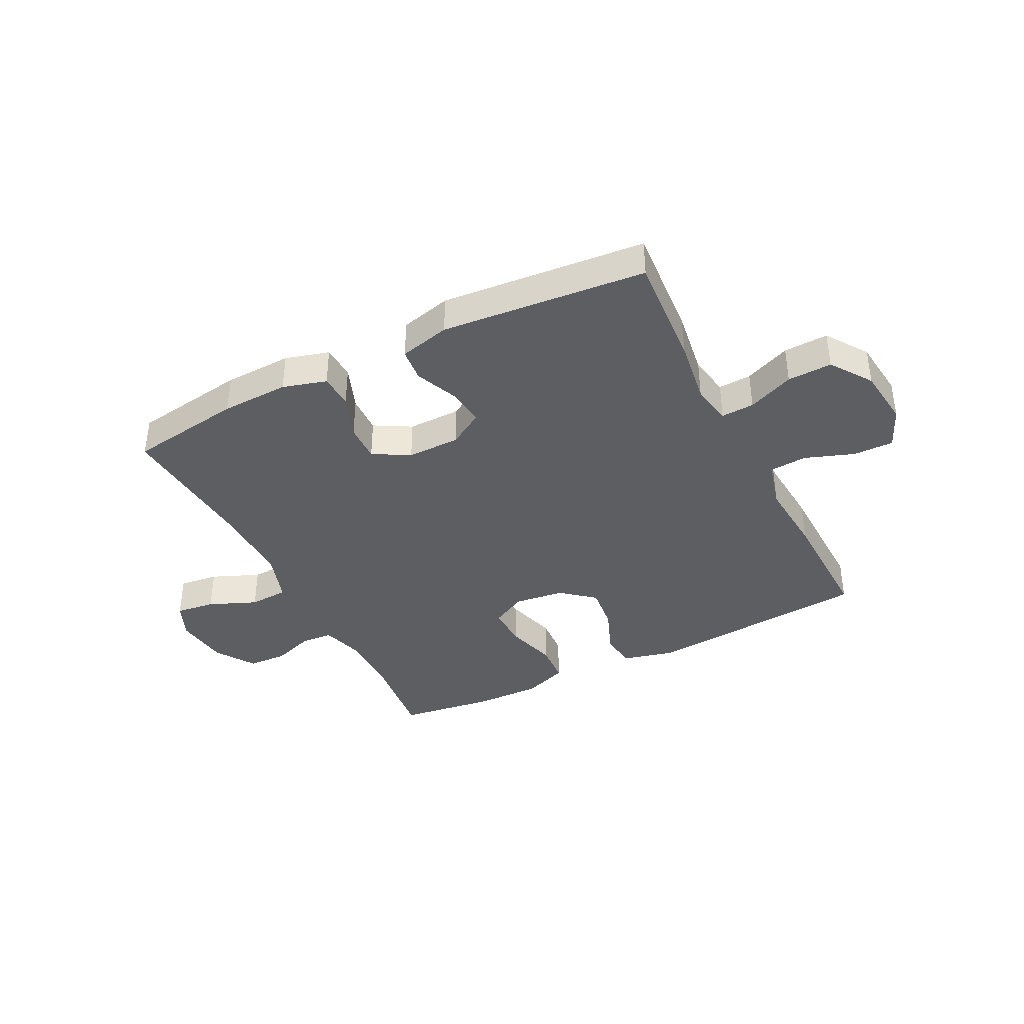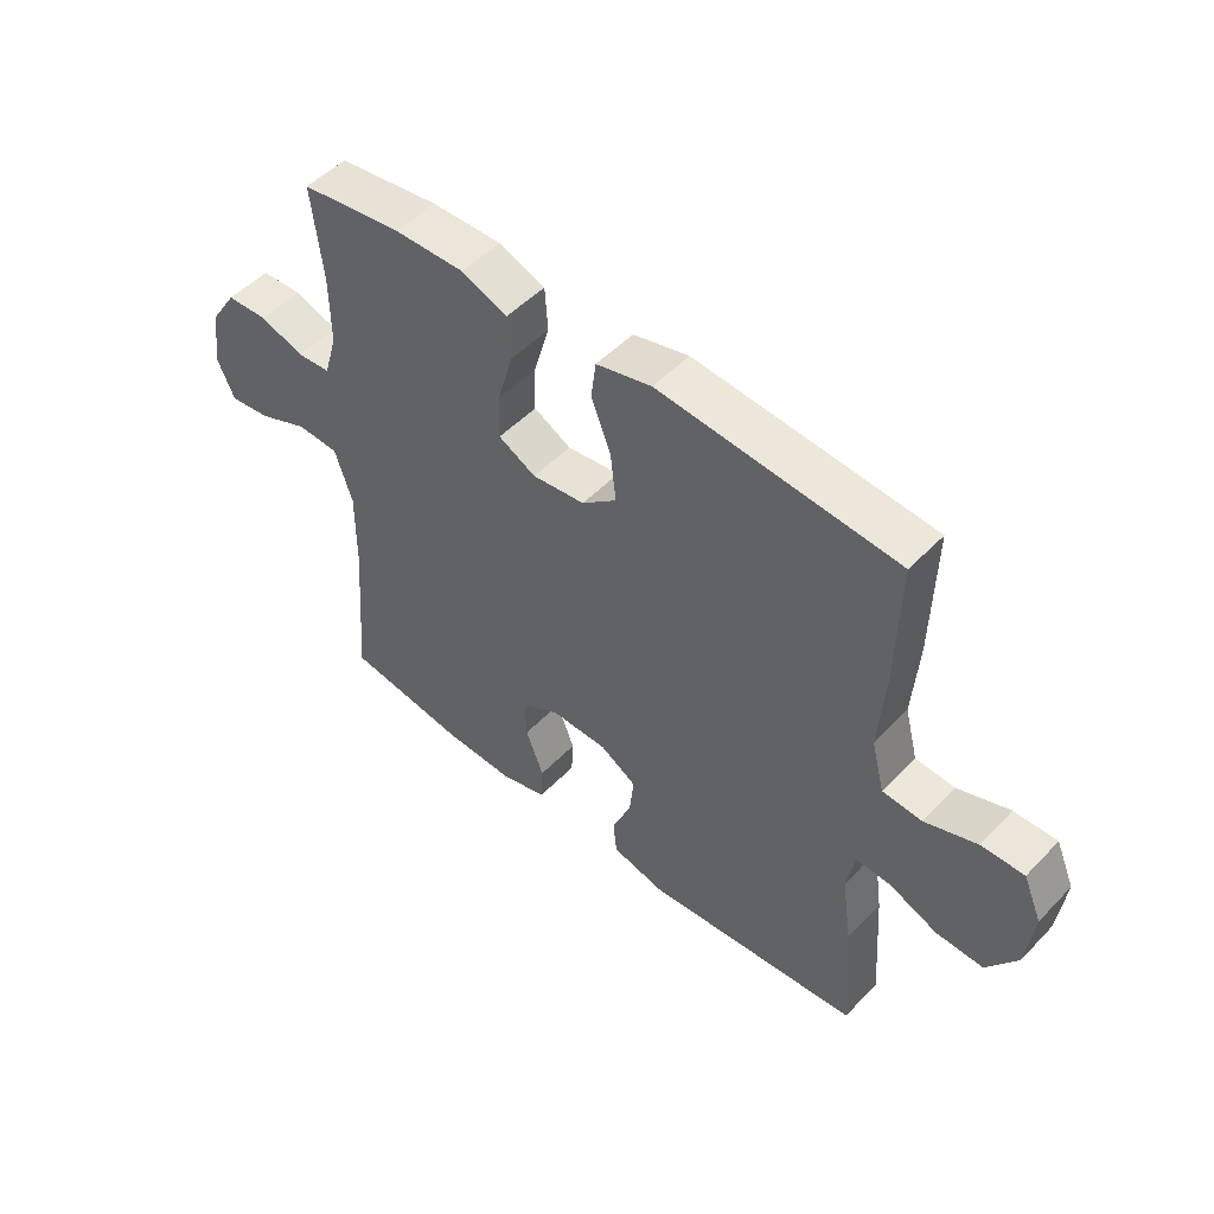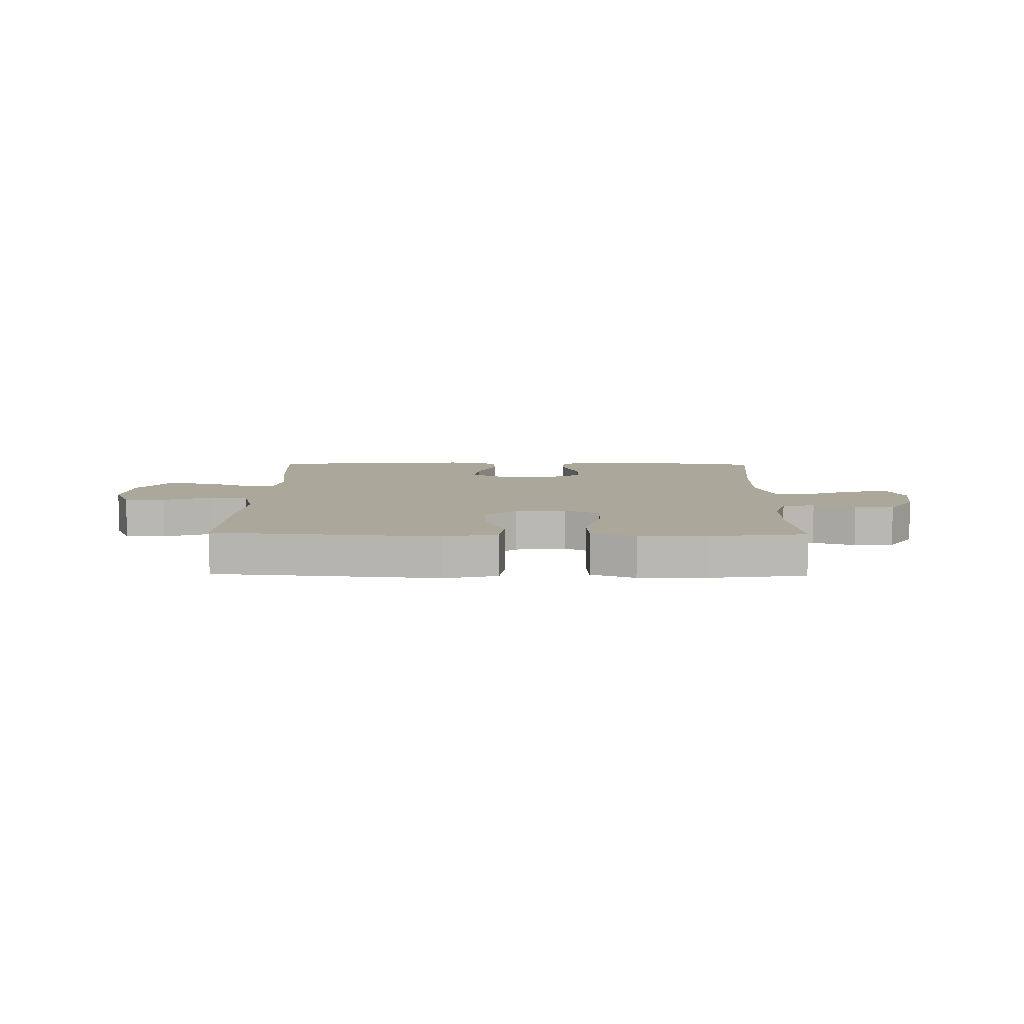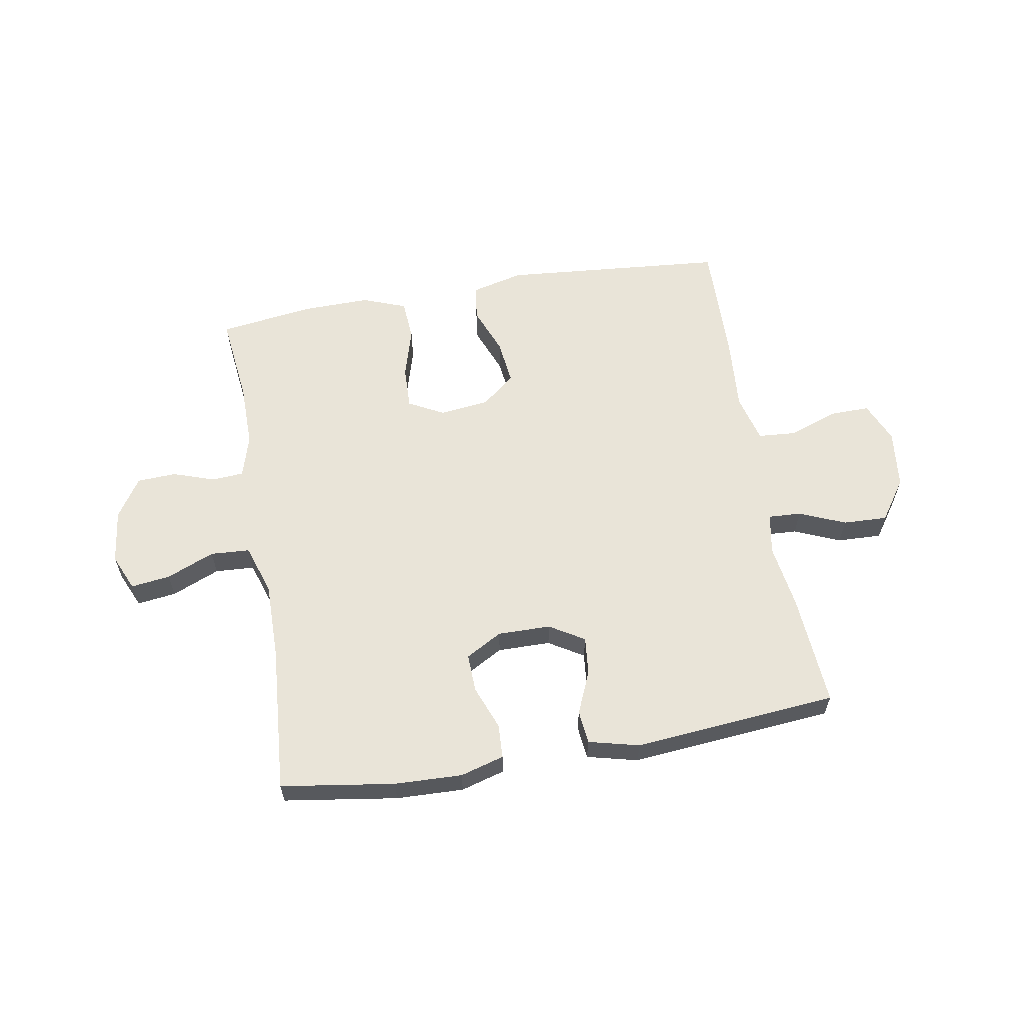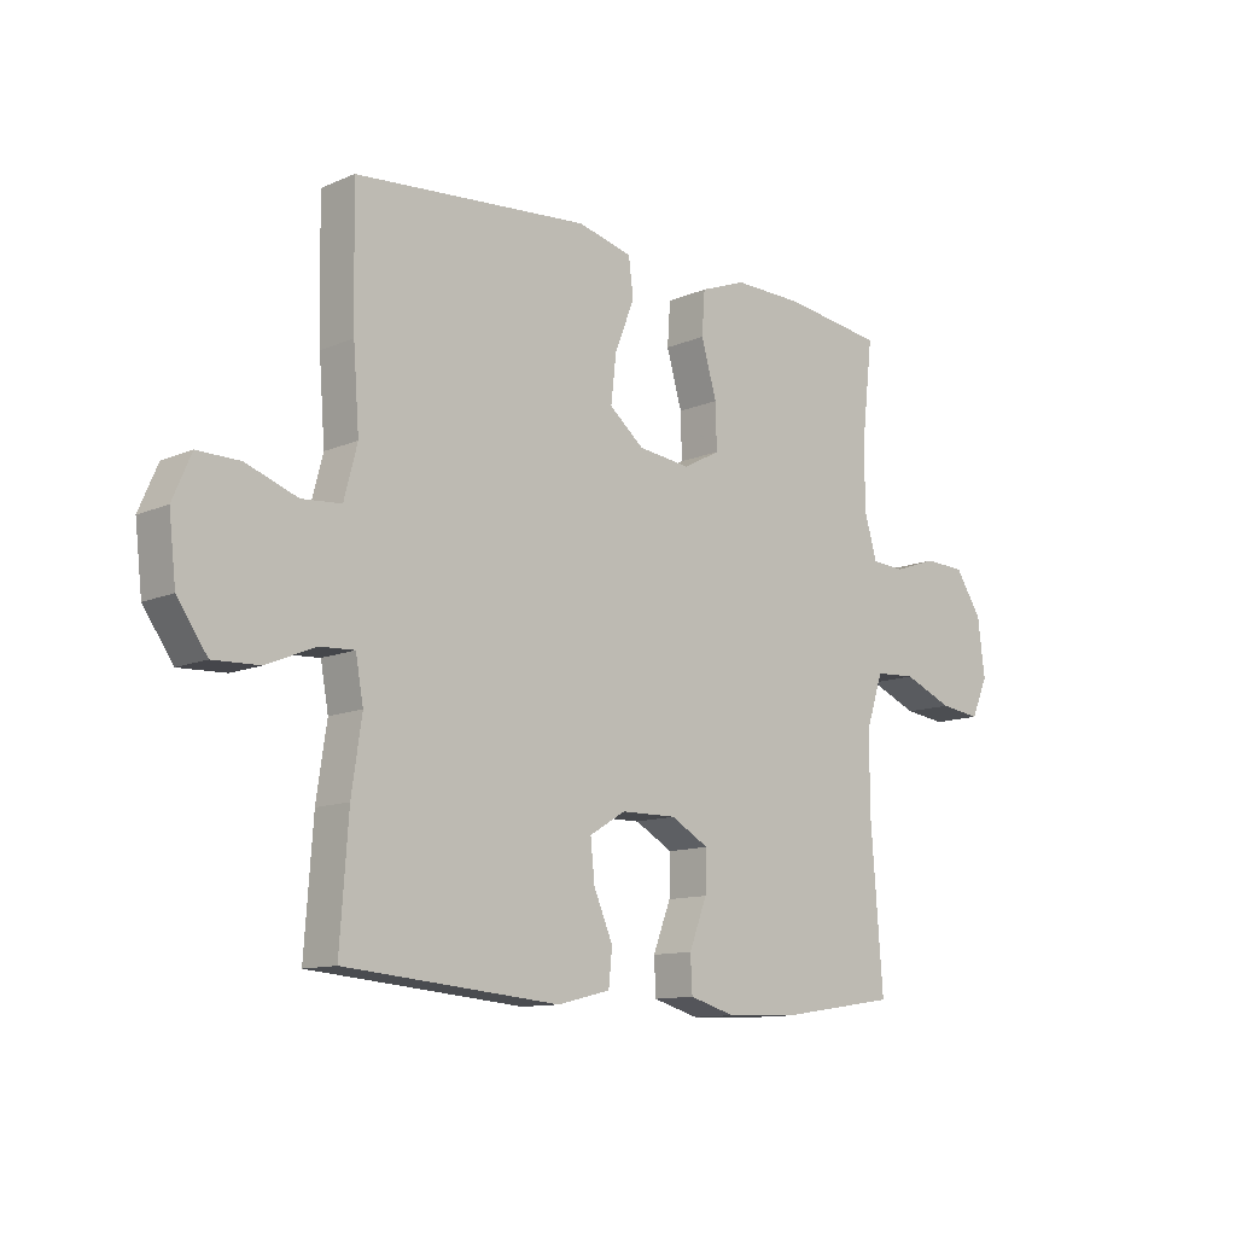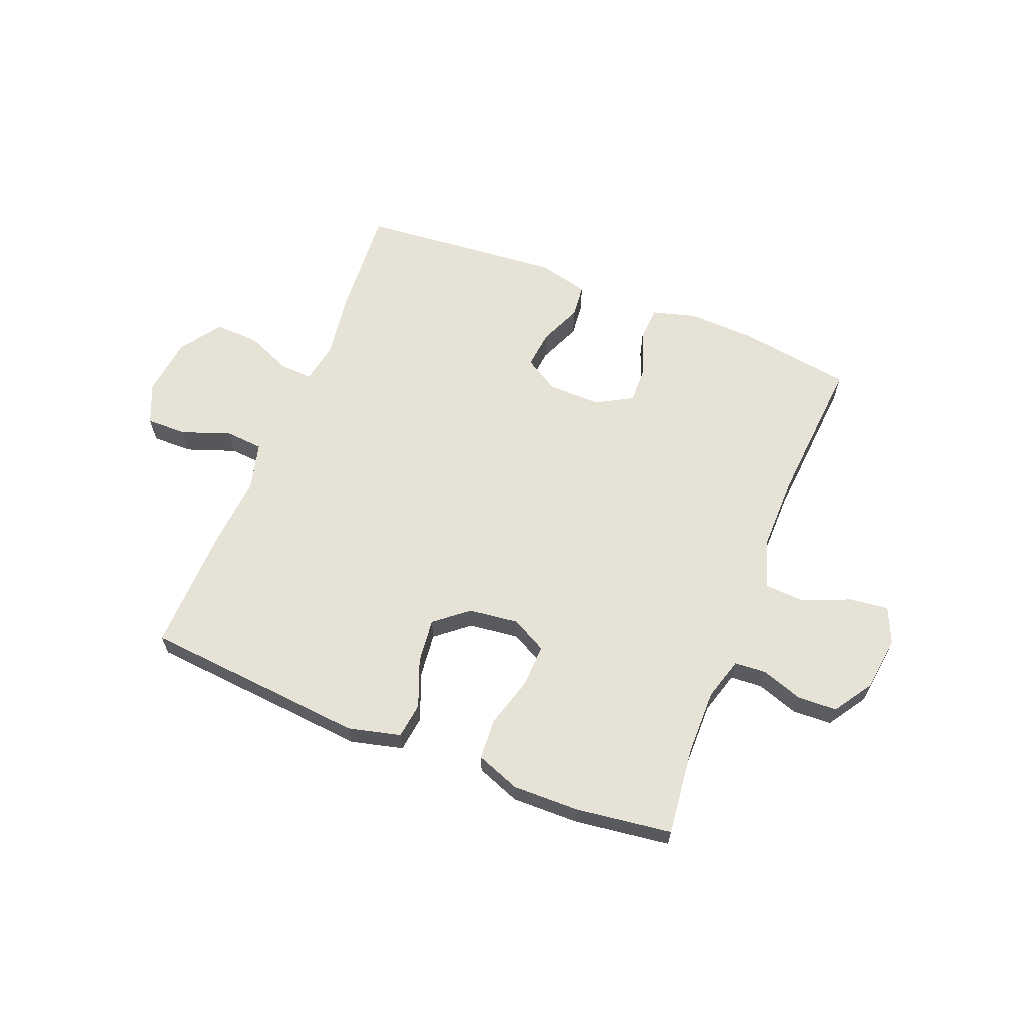
<metadata>
{"format":"obj","ext":"obj","renderer":"f3d","projection":"perspective","resolution":1024,"background":"white","views":[{"elev":-38.8,"azim":-153.2,"up":"+Y"},{"elev":50.3,"azim":-138.2,"up":"+Z"},{"elev":8.1,"azim":1.0,"up":"+Y"},{"elev":60.2,"azim":170.2,"up":"+Y"},{"elev":-11.6,"azim":-43.9,"up":"+Z"},{"elev":63.0,"azim":21.8,"up":"+Y"}]}
</metadata>
<code>
v 0.5 0.07 -0.5
v 0.3 0.07 -0.53
v 0.181 0.07 -0.534
v 0.104 0.07 -0.512
v 0.101 0.07 -0.452
v 0.131 0.07 -0.374
v 0.133 0.07 -0.307
v 0.069 0.07 -0.271
v -0.024 0.07 -0.272
v -0.085 0.07 -0.309
v -0.078 0.07 -0.376
v -0.046 0.07 -0.451
v -0.052 0.07 -0.51
v -0.141 0.07 -0.532
v -0.5 0.07 -0.5
v -0.486 0.07 -0.302
v -0.469 0.07 -0.186
v -0.482 0.07 -0.114
v -0.54 0.07 -0.117
v -0.621 0.07 -0.151
v -0.699 0.07 -0.154
v -0.749 0.07 -0.082
v -0.761 0.07 0.022
v -0.73 0.07 0.094
v -0.659 0.07 0.093
v -0.573 0.07 0.062
v -0.507 0.07 0.067
v -0.485 0.07 0.152
v -0.495 0.07 0.283
v -0.5 0.07 0.5
v -0.106 0.07 0.534
v -0.014 0.07 0.511
v -0.006 0.07 0.448
v -0.039 0.07 0.364
v -0.048 0.07 0.285
v 0.01 0.07 0.237
v 0.098 0.07 0.226
v 0.16 0.07 0.259
v 0.158 0.07 0.334
v 0.132 0.07 0.424
v 0.137 0.07 0.496
v 0.214 0.07 0.525
v 0.331 0.07 0.523
v 0.5 0.07 0.5
v 0.482 0.07 0.343
v 0.481 0.07 0.229
v 0.503 0.07 0.154
v 0.559 0.07 0.15
v 0.632 0.07 0.175
v 0.701 0.07 0.172
v 0.746 0.07 0.103
v 0.758 0.07 0.007
v 0.73 0.07 -0.057
v 0.661 0.07 -0.048
v 0.577 0.07 -0.013
v 0.508 0.07 -0.017
v 0.479 0.07 -0.105
v 0.48 0.07 -0.24
v 0.5 0 -0.5
v 0.3 0 -0.53
v 0.181 0 -0.534
v 0.104 0 -0.512
v 0.101 0 -0.452
v 0.131 0 -0.374
v 0.133 0 -0.307
v 0.069 0 -0.271
v -0.024 0 -0.272
v -0.085 0 -0.309
v -0.078 0 -0.376
v -0.046 0 -0.451
v -0.052 0 -0.51
v -0.141 0 -0.532
v -0.5 0 -0.5
v -0.486 0 -0.302
v -0.469 0 -0.186
v -0.482 0 -0.114
v -0.54 0 -0.117
v -0.621 0 -0.151
v -0.699 0 -0.154
v -0.749 0 -0.082
v -0.761 0 0.022
v -0.73 0 0.094
v -0.659 0 0.093
v -0.573 0 0.062
v -0.507 0 0.067
v -0.485 0 0.152
v -0.495 0 0.283
v -0.5 0 0.5
v -0.106 0 0.534
v -0.014 0 0.511
v -0.006 0 0.448
v -0.039 0 0.364
v -0.048 0 0.285
v 0.01 0 0.237
v 0.098 0 0.226
v 0.16 0 0.259
v 0.158 0 0.334
v 0.132 0 0.424
v 0.137 0 0.496
v 0.214 0 0.525
v 0.331 0 0.523
v 0.5 0 0.5
v 0.482 0 0.343
v 0.481 0 0.229
v 0.503 0 0.154
v 0.559 0 0.15
v 0.632 0 0.175
v 0.701 0 0.172
v 0.746 0 0.103
v 0.758 0 0.007
v 0.73 0 -0.057
v 0.661 0 -0.048
v 0.577 0 -0.013
v 0.508 0 -0.017
v 0.479 0 -0.105
v 0.48 0 -0.24
f 53 54 55
f 52 53 55
f 51 52 55
f 50 51 55
f 49 50 55
f 48 49 55
f 47 48 55 56
f 46 47 56 57
f 43 44 45
f 42 43 45
f 41 42 45
f 40 41 45
f 39 40 45
f 38 39 45 46
f 37 38 46 57
f 32 33 34
f 31 32 34
f 30 31 34
f 29 30 34
f 28 29 34
f 27 28 34 35
f 24 25 26
f 23 24 26
f 22 23 26
f 21 22 26
f 20 21 26
f 19 20 26
f 18 19 26 27
f 27 35 36
f 18 27 36
f 17 18 36
f 15 16 17
f 14 15 17
f 13 14 17
f 12 13 17
f 11 12 17
f 4 5 6
f 3 4 6
f 2 3 6
f 1 2 6
f 58 1 6
f 58 6 7
f 57 58 7 8
f 37 57 8 9
f 36 37 9 10
f 17 36 10
f 10 11 17
f 113 112 111
f 113 111 110
f 113 110 109
f 113 109 108
f 113 108 107
f 113 107 106
f 114 113 106 105
f 115 114 105 104
f 103 102 101
f 103 101 100
f 103 100 99
f 103 99 98
f 103 98 97
f 104 103 97 96
f 115 104 96 95
f 92 91 90
f 92 90 89
f 92 89 88
f 92 88 87
f 92 87 86
f 93 92 86 85
f 84 83 82
f 84 82 81
f 84 81 80
f 84 80 79
f 84 79 78
f 84 78 77
f 85 84 77 76
f 94 93 85
f 94 85 76
f 94 76 75
f 75 74 73
f 75 73 72
f 75 72 71
f 75 71 70
f 75 70 69
f 64 63 62
f 64 62 61
f 64 61 60
f 64 60 59
f 64 59 116
f 65 64 116
f 66 65 116 115
f 67 66 115 95
f 68 67 95 94
f 68 94 75
f 75 69 68
f 1 59 60 2
f 2 60 61 3
f 3 61 62 4
f 4 62 63 5
f 5 63 64 6
f 6 64 65 7
f 7 65 66 8
f 8 66 67 9
f 9 67 68 10
f 10 68 69 11
f 11 69 70 12
f 12 70 71 13
f 13 71 72 14
f 14 72 73 15
f 15 73 74 16
f 16 74 75 17
f 17 75 76 18
f 18 76 77 19
f 19 77 78 20
f 20 78 79 21
f 21 79 80 22
f 22 80 81 23
f 23 81 82 24
f 24 82 83 25
f 25 83 84 26
f 26 84 85 27
f 27 85 86 28
f 28 86 87 29
f 29 87 88 30
f 30 88 89 31
f 31 89 90 32
f 32 90 91 33
f 33 91 92 34
f 34 92 93 35
f 35 93 94 36
f 36 94 95 37
f 37 95 96 38
f 38 96 97 39
f 39 97 98 40
f 40 98 99 41
f 41 99 100 42
f 42 100 101 43
f 43 101 102 44
f 44 102 103 45
f 45 103 104 46
f 46 104 105 47
f 47 105 106 48
f 48 106 107 49
f 49 107 108 50
f 50 108 109 51
f 51 109 110 52
f 52 110 111 53
f 53 111 112 54
f 54 112 113 55
f 55 113 114 56
f 56 114 115 57
f 57 115 116 58
f 58 116 59 1

</code>
